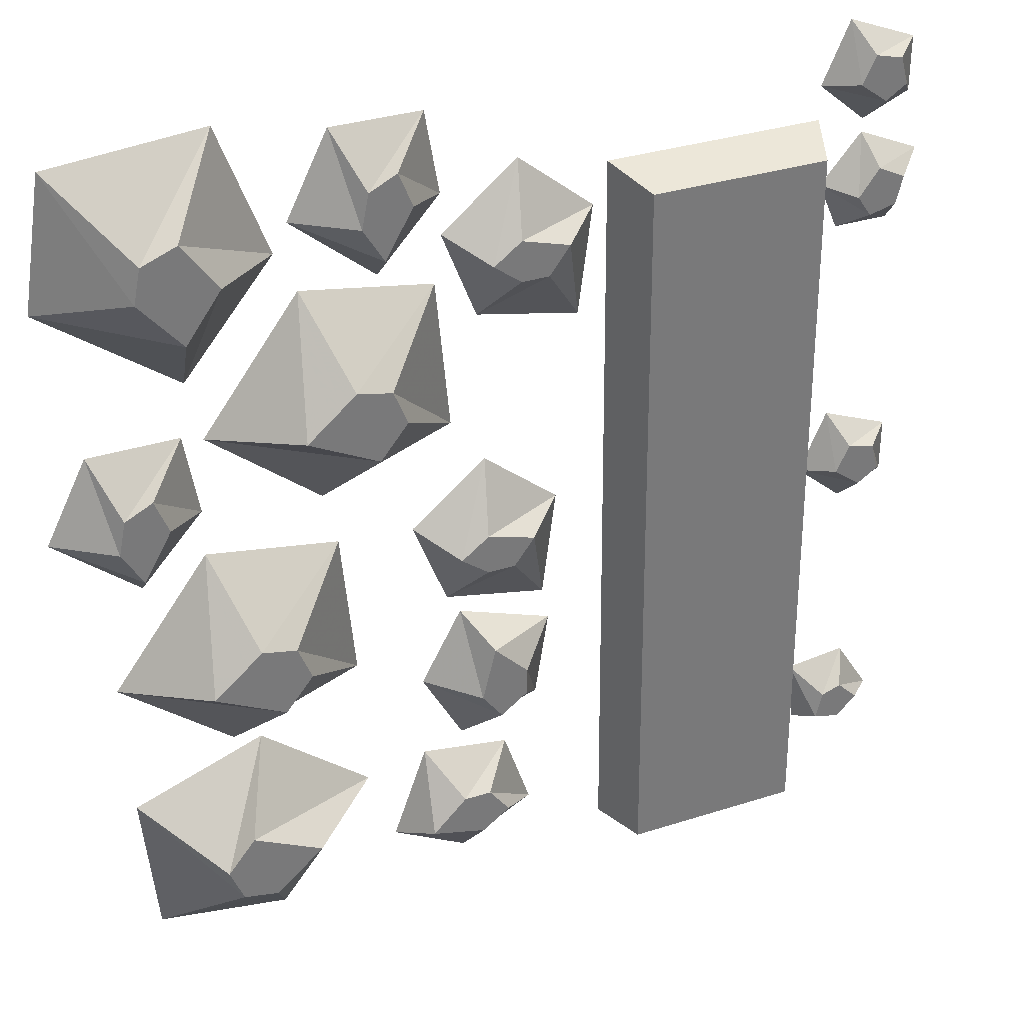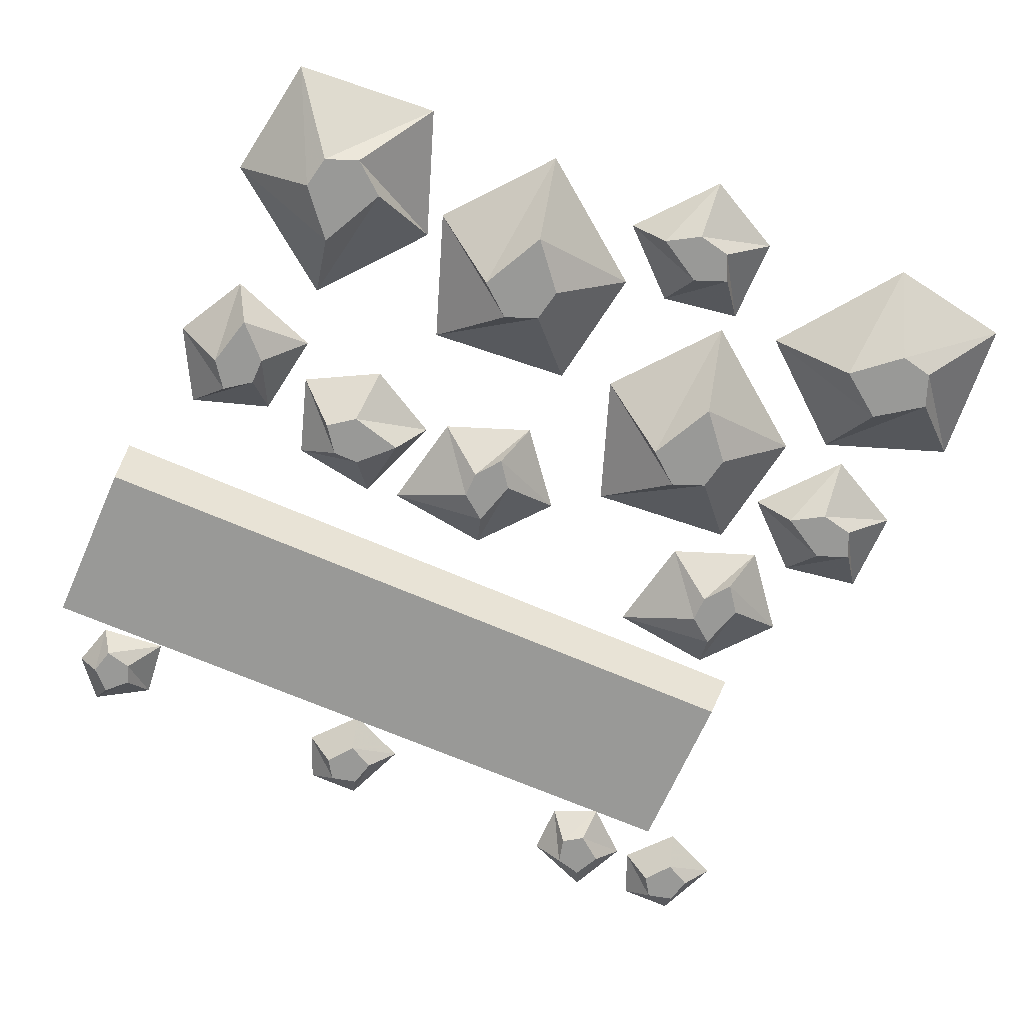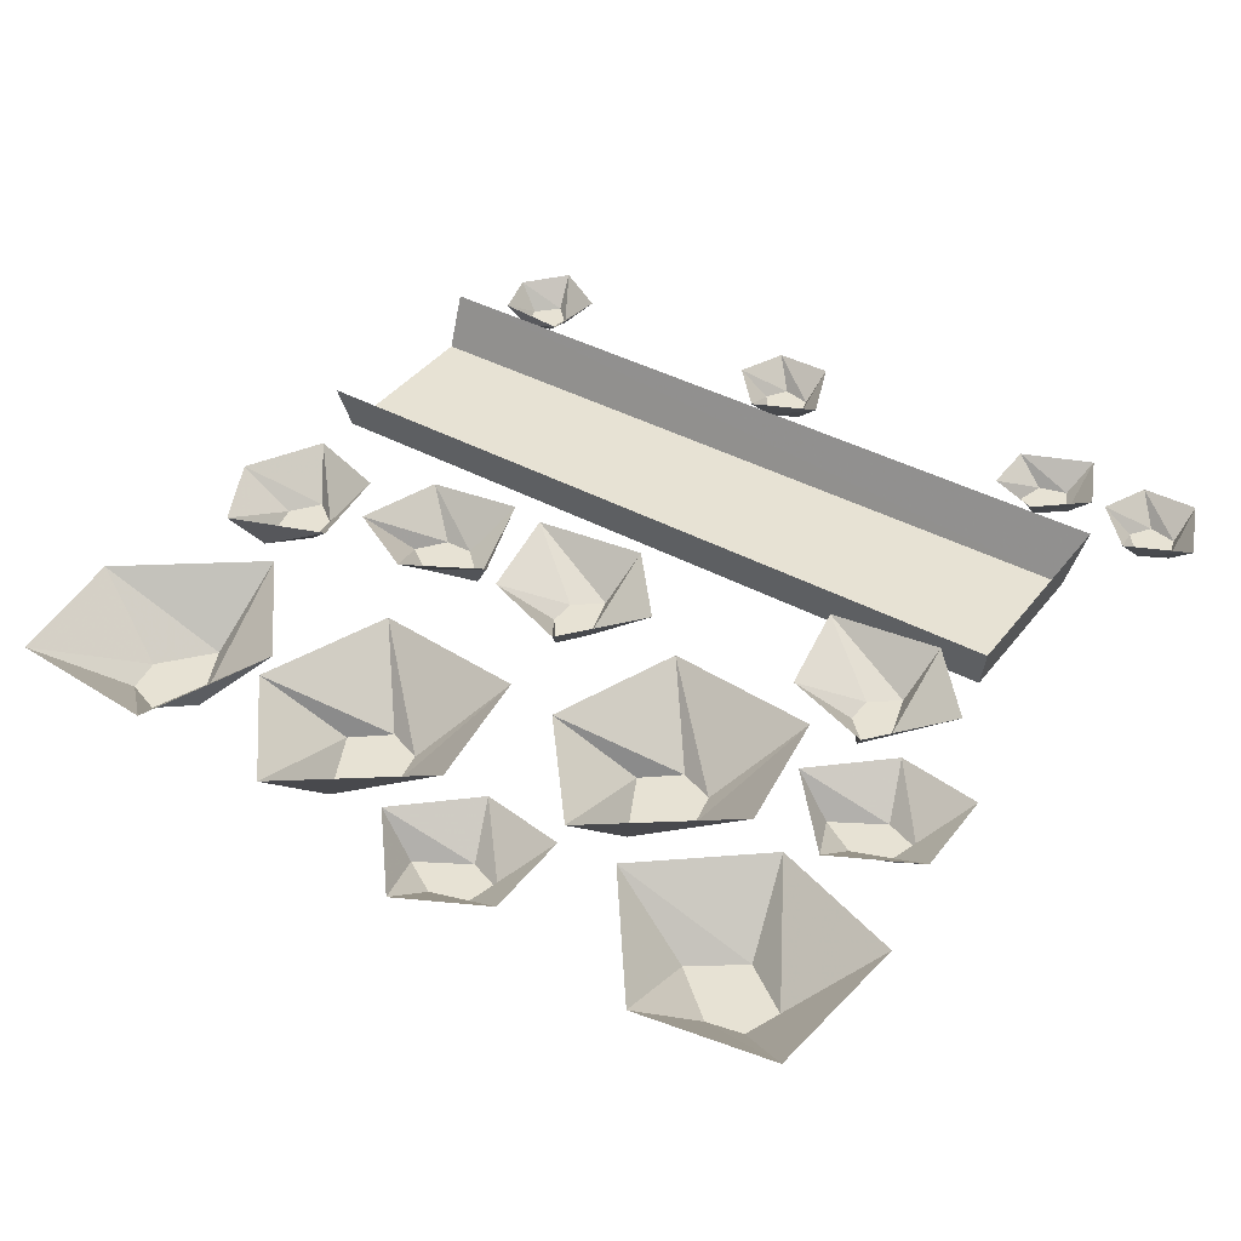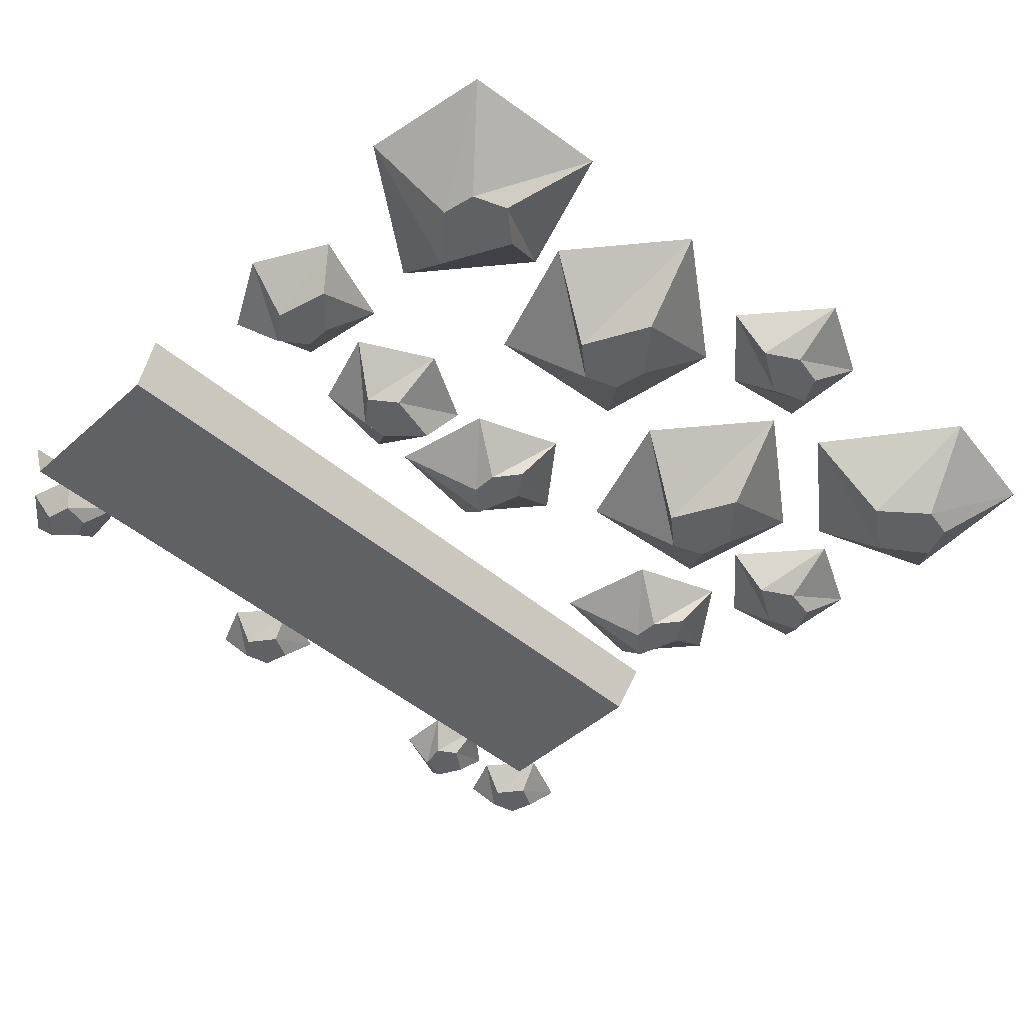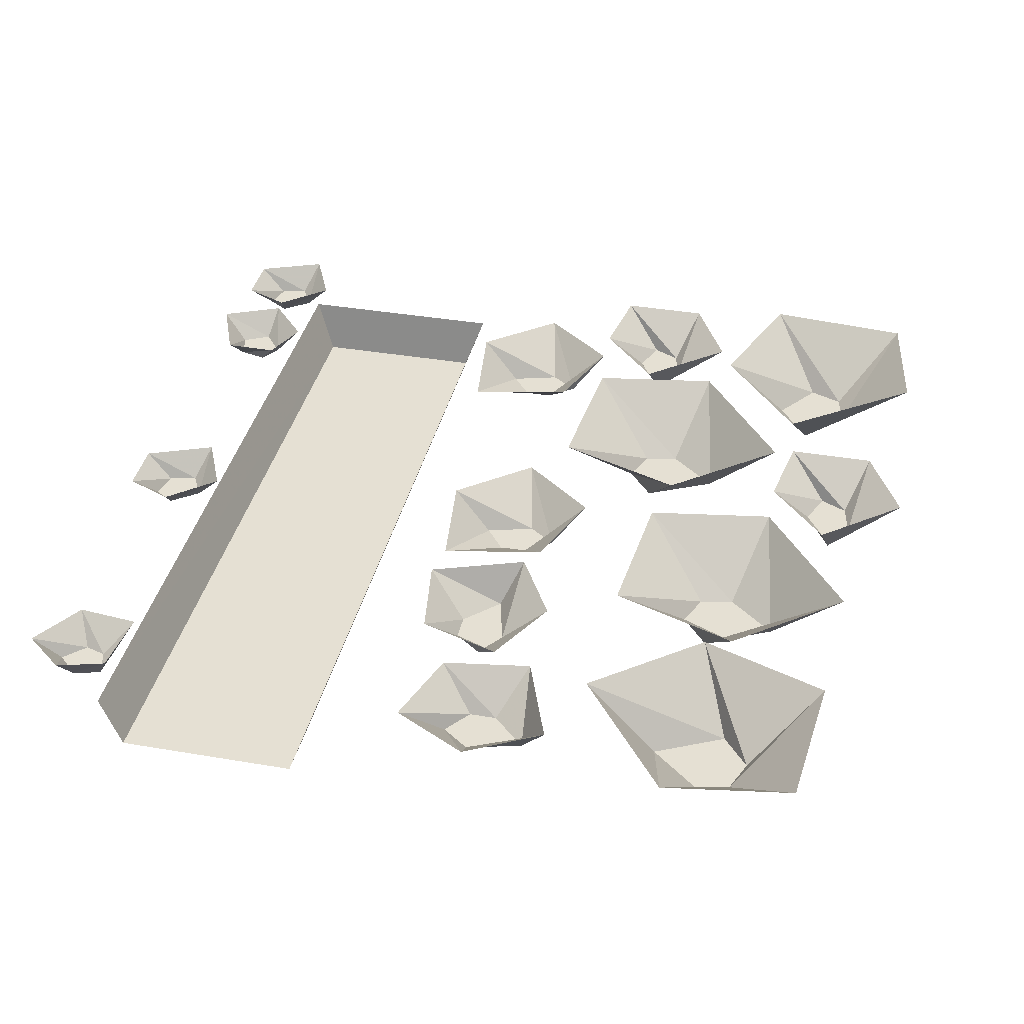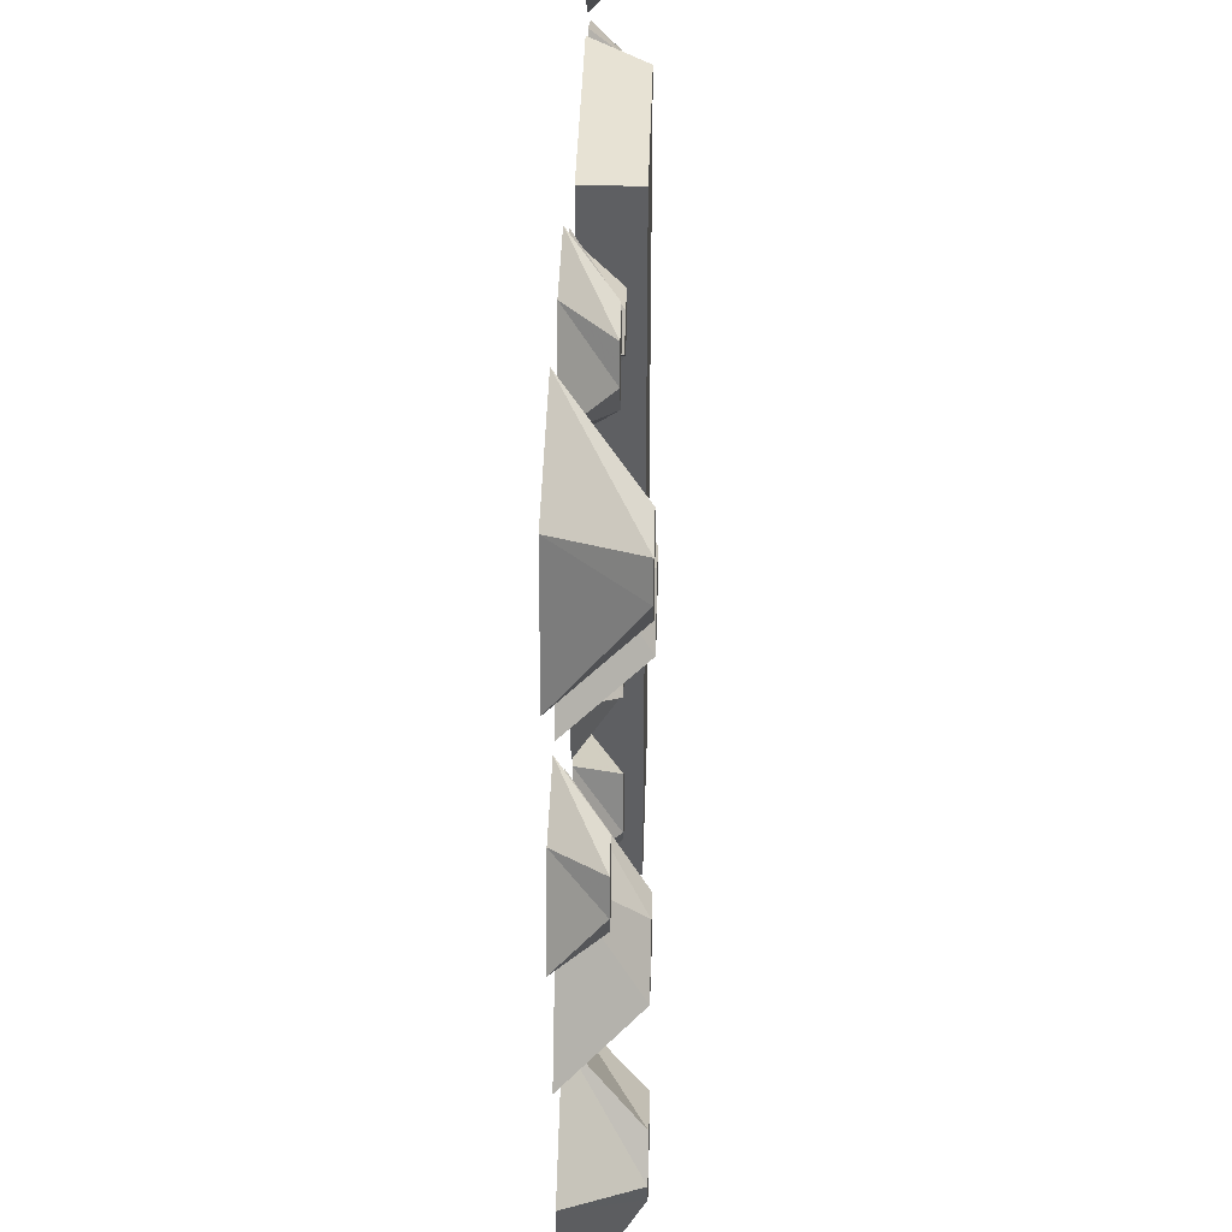
<metadata>
{"format":"obj","ext":"obj","renderer":"f3d","projection":"perspective","resolution":1024,"background":"white","views":[{"elev":33.4,"azim":-23.7,"up":"+Z"},{"elev":-68.8,"azim":-113.9,"up":"+Y"},{"elev":39.8,"azim":-56.5,"up":"+Y"},{"elev":-46.8,"azim":-134.7,"up":"+Y"},{"elev":38.1,"azim":-167.8,"up":"+Y"},{"elev":41.0,"azim":-88.3,"up":"+Z"}]}
</metadata>
<code>
v 0.1562 -0.0625 -0.5
v 0.1484 -0.0625 0.3594
v 0.125 0 0.375
v 0.1328 0 -0.5
v 0.3516 -0.0625 0.3594
v 0.3594 -0.0625 -0.5
v 0.3828 0 -0.5
v 0.375 0 0.375
v -0.1094 -0.04688 0.3906
v -0.125 -0.04688 0.4297
v -0.1562 -0.04688 0.4141
v -0.1641 -0.04688 0.375
v -0.1406 -0.04688 0.3359
v -0.1328 0 0.2969
v -0.0625 0 0.375
v -0.07812 0 0.4688
v -0.1797 0 0.4688
v -0.2266 0 0.375
v -0.3203 -0.07812 0.3594
v -0.3594 -0.07812 0.4141
v -0.3984 -0.07812 0.3984
v -0.4062 -0.07812 0.3594
v -0.3594 -0.07812 0.3047
v -0.3438 0 0.2188
v -0.2422 0 0.3438
v -0.2969 0 0.4922
v -0.4688 0 0.4766
v -0.4922 0 0.3281
v -0.1641 -0.07812 0.125
v -0.1328 -0.07812 0.1641
v -0.1484 -0.07812 0.2031
v -0.1875 -0.07812 0.2109
v -0.2422 -0.07812 0.1641
v -0.3281 0 0.1484
v -0.2031 0 0.04688
v -0.05469 0 0.1016
v -0.07031 0 0.2734
v -0.2188 0 0.2969
v -0.03125 -0.04688 -0.02344
v -0.0625 -0.04688 -0.04688
v -0.03125 -0.04688 -0.07031
v 0 -0.04688 -0.07031
v 0.02344 -0.04688 -0.03906
v 0.07031 0 -0.02344
v -0.01562 0 0.04688
v -0.1016 0 -0.02344
v -0.0625 0 -0.125
v 0.05469 0 -0.1484
v 0.4453 -0.03125 -0.4297
v 0.4688 -0.03125 -0.4062
v 0.4453 -0.03125 -0.3828
v 0.4219 -0.03125 -0.3906
v 0.4141 -0.03125 -0.4219
v 0.3984 0 -0.4375
v 0.4531 0 -0.4531
v 0.5 0 -0.4141
v 0.4609 0 -0.3516
v 0.3906 0 -0.3594
v 0.4453 -0.03125 -0.08594
v 0.4688 -0.03125 -0.07031
v 0.4609 -0.03125 -0.03906
v 0.4297 -0.03125 -0.03125
v 0.4141 -0.03125 -0.0625
v 0.3828 0 -0.07031
v 0.4375 0 -0.1172
v 0.4922 0 -0.09375
v 0.4922 0 -0.03125
v 0.4141 0 0
v -0.3828 -0.04688 0.07812
v -0.3984 -0.04688 0.1172
v -0.4297 -0.04688 0.1016
v -0.4375 -0.04688 0.0625
v -0.4141 -0.04688 0.02344
v -0.4062 0 -0.01562
v -0.3359 0 0.0625
v -0.3516 0 0.1562
v -0.4531 0 0.1562
v -0.5 0 0.0625
v -0.03906 -0.04688 -0.4375
v -0.007812 -0.04688 -0.4141
v -0.03125 -0.04688 -0.3828
v -0.0625 -0.04688 -0.3828
v -0.1016 -0.04688 -0.4219
v -0.1328 0 -0.4453
v -0.04688 0 -0.4922
v 0.03906 0 -0.4453
v 0.007812 0 -0.3516
v -0.09375 0 -0.3359
v -0.2812 -0.07812 -0.1641
v -0.25 -0.07812 -0.125
v -0.2656 -0.07812 -0.08594
v -0.3047 -0.07812 -0.07812
v -0.3594 -0.07812 -0.125
v -0.4453 0 -0.1406
v -0.3203 0 -0.2422
v -0.1719 0 -0.1875
v -0.1875 0 -0.01562
v -0.3359 0 0.007812
v -0.3281 -0.07812 -0.3281
v -0.3594 -0.07812 -0.3672
v -0.3438 -0.07812 -0.4062
v -0.3047 -0.07812 -0.4141
v -0.25 -0.07812 -0.3672
v -0.1641 0 -0.3516
v -0.2891 0 -0.25
v -0.4375 0 -0.3047
v -0.4219 0 -0.4766
v -0.2734 0 -0.5
v -0.03906 -0.04688 -0.2422
v -0.01562 -0.04688 -0.2734
v 0.01562 -0.04688 -0.25
v 0.01562 -0.04688 -0.2188
v -0.02344 -0.04688 -0.1797
v -0.04688 0 -0.1484
v -0.09375 0 -0.2344
v -0.04688 0 -0.3203
v 0.04688 0 -0.2891
v 0.0625 0 -0.1875
v 0.007812 -0.04688 0.3281
v -0.02344 -0.04688 0.3047
v 0.007812 -0.04688 0.2812
v 0.03906 -0.04688 0.2812
v 0.0625 -0.04688 0.3125
v 0.1094 0 0.3281
v 0.02344 0 0.3984
v -0.0625 0 0.3281
v -0.02344 0 0.2266
v 0.09375 0 0.2031
v 0.4375 -0.03125 0.3984
v 0.4609 -0.03125 0.4141
v 0.4531 -0.03125 0.4453
v 0.4219 -0.03125 0.4531
v 0.4062 -0.03125 0.4219
v 0.375 0 0.4141
v 0.4297 0 0.3672
v 0.4844 0 0.3906
v 0.4844 0 0.4531
v 0.4062 0 0.4844
v 0.4141 -0.03125 0.2891
v 0.4297 -0.03125 0.2656
v 0.4609 -0.03125 0.2734
v 0.4688 -0.03125 0.3047
v 0.4375 -0.03125 0.3203
v 0.4297 0 0.3516
v 0.3828 0 0.2969
v 0.4062 0 0.2422
v 0.4688 0 0.2422
v 0.5 0 0.3203
f 1 2 3
f 1 3 4
f 5 6 7
f 5 7 8
f 5 8 2
f 2 8 3
f 5 2 6
f 6 2 1
f 9 10 11
f 9 11 12
f 9 12 13
f 9 13 14
f 9 14 15
f 9 15 10
f 10 15 16
f 10 16 11
f 11 16 17
f 11 17 12
f 12 17 18
f 12 18 13
f 13 18 14
f 19 20 21
f 19 21 22
f 19 22 23
f 29 30 31
f 29 31 32
f 29 32 33
f 49 50 51
f 49 51 52
f 49 52 53
f 49 53 54
f 49 54 55
f 49 55 50
f 50 55 56
f 50 56 51
f 51 56 57
f 51 57 52
f 52 57 58
f 52 58 53
f 53 58 54
f 69 70 71
f 69 71 72
f 69 72 73
f 69 73 74
f 69 74 75
f 69 75 70
f 70 75 76
f 70 76 71
f 71 76 77
f 71 77 72
f 72 77 78
f 72 78 73
f 73 78 74
f 89 90 91
f 89 91 92
f 89 92 93
f 99 100 101
f 99 101 102
f 99 102 103
f 19 23 24
f 19 24 25
f 19 25 20
f 20 25 26
f 20 26 21
f 21 26 27
f 21 27 22
f 22 27 28
f 22 28 23
f 23 28 24
f 29 33 34
f 29 34 35
f 29 35 30
f 30 35 36
f 30 36 31
f 31 36 37
f 31 37 32
f 32 37 38
f 32 38 33
f 33 38 34
f 39 40 41
f 39 41 42
f 39 42 43
f 39 43 44
f 39 44 45
f 39 45 40
f 40 45 46
f 40 46 41
f 41 46 47
f 41 47 42
f 42 47 48
f 42 48 43
f 43 48 44
f 59 60 61
f 59 61 62
f 59 62 63
f 59 63 64
f 59 64 65
f 59 65 60
f 60 65 66
f 60 66 61
f 61 66 67
f 61 67 62
f 62 67 68
f 62 68 63
f 63 68 64
f 89 93 94
f 89 94 95
f 89 95 90
f 90 95 96
f 90 96 91
f 91 96 97
f 91 97 92
f 92 97 98
f 92 98 93
f 93 98 94
f 99 103 104
f 99 104 105
f 99 105 100
f 100 105 106
f 100 106 101
f 101 106 107
f 101 107 102
f 102 107 108
f 102 108 103
f 103 108 104
f 119 120 121
f 119 121 122
f 119 122 123
f 119 123 124
f 119 124 125
f 119 125 120
f 120 125 126
f 120 126 121
f 121 126 127
f 121 127 122
f 122 127 128
f 122 128 123
f 123 128 124
f 129 130 131
f 129 131 132
f 129 132 133
f 129 133 134
f 129 134 135
f 129 135 130
f 130 135 136
f 130 136 131
f 131 136 137
f 131 137 132
f 132 137 138
f 132 138 133
f 133 138 134
f 139 140 141
f 139 141 142
f 139 142 143
f 139 143 144
f 139 144 145
f 139 145 140
f 140 145 146
f 140 146 141
f 141 146 147
f 141 147 142
f 142 147 148
f 142 148 143
f 143 148 144
f 79 80 81
f 79 81 82
f 79 82 83
f 79 83 84
f 79 84 85
f 79 85 80
f 80 85 86
f 80 86 81
f 81 86 87
f 81 87 82
f 82 87 88
f 82 88 83
f 83 88 84
f 109 110 111
f 109 111 112
f 109 112 113
f 109 113 114
f 109 114 115
f 109 115 110
f 110 115 116
f 110 116 111
f 111 116 117
f 111 117 112
f 112 117 118
f 112 118 113
f 113 118 114

</code>
